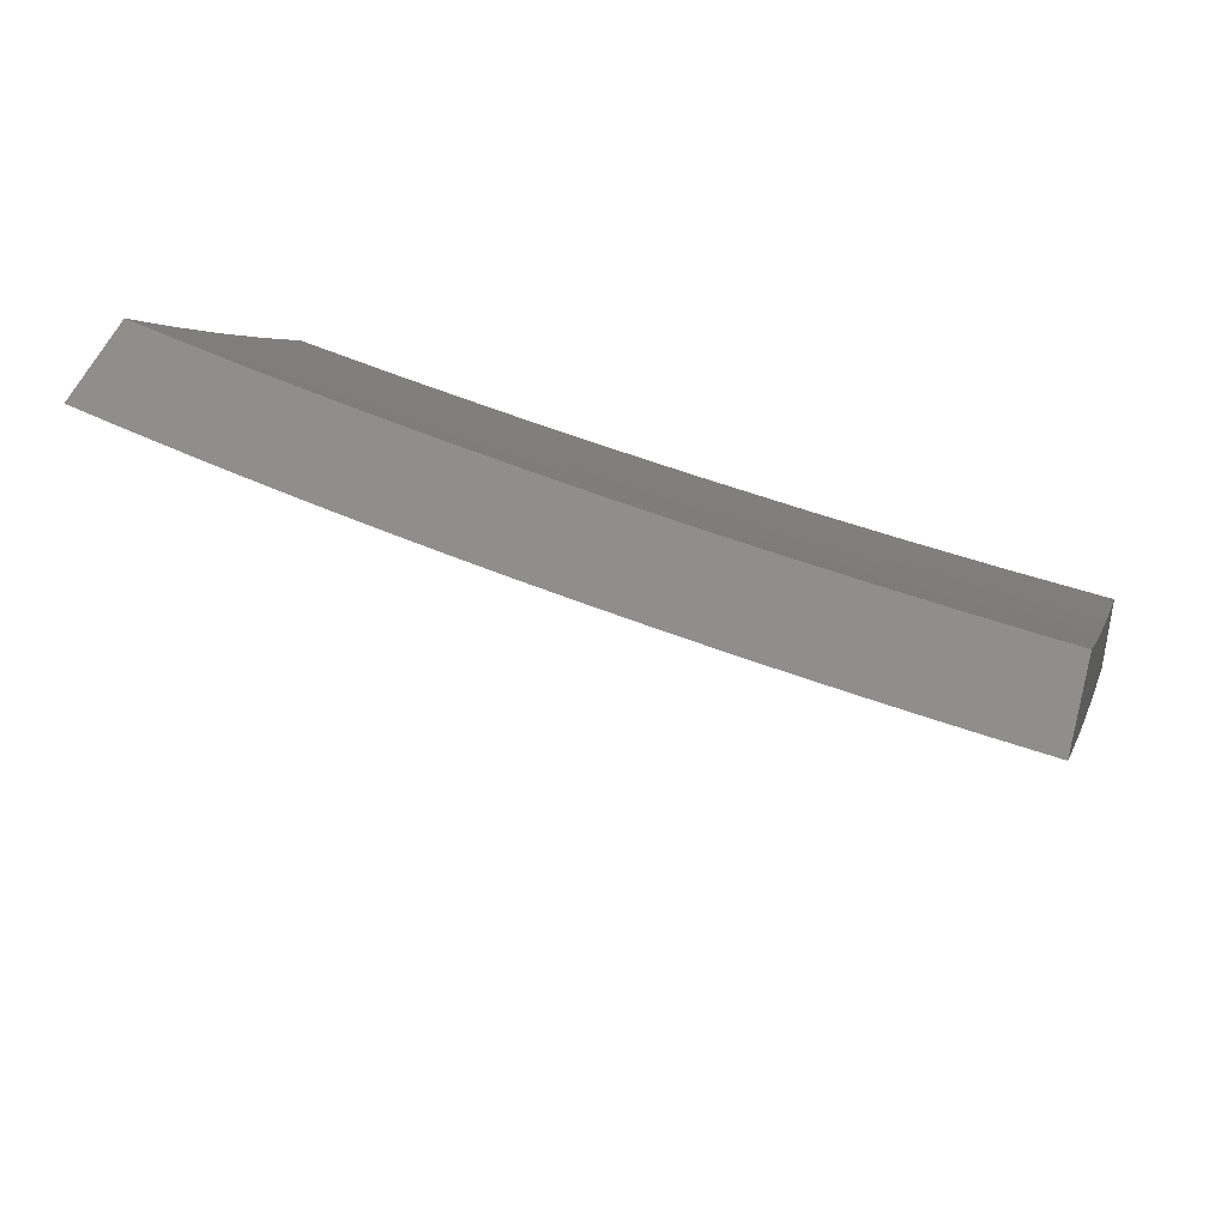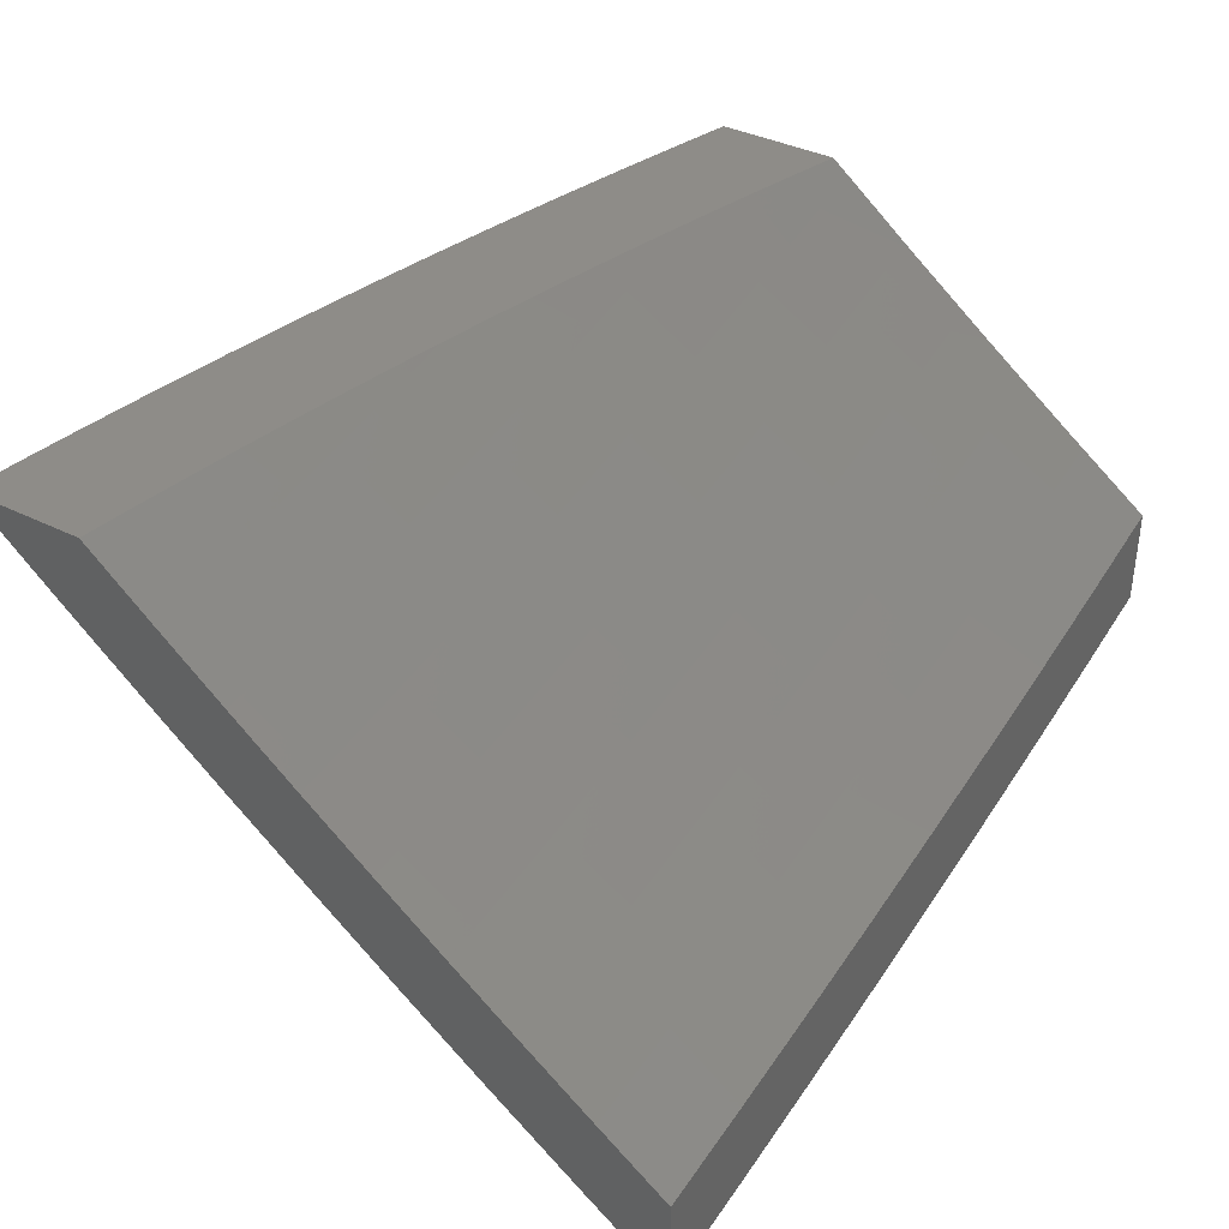
<metadata>
{"format":"stl","ext":"stl","renderer":"f3d","projection":"perspective","resolution":1024,"background":"white","views":[{"elev":43.1,"azim":15.9,"up":"+Y"},{"elev":37.4,"azim":122.8,"up":"+Y"}]}
</metadata>
<code>
# stl→obj: 370 verts, 736 faces
v -1 -8.439 7.08
v -1 -8.499 7
v -1.059 -8.432 7.08
v -1.126 -8.484 7
v -1.126 -8.424 7.08
v -1.192 -8.415 7.08
v -1.184 -8.356 7.16
v -1.25 -8.347 7.16
v -1.241 -8.286 7.239
v -1.306 -8.277 7.239
v -1.297 -8.216 7.318
v -1.362 -8.206 7.318
v -1.352 -8.144 7.396
v -1.417 -8.133 7.396
v -1.406 -8.071 7.474
v -1.471 -8.06 7.474
v -1.441 -8 7.552
v -1.504 -8 7.539
v -1.535 -8.049 7.474
v -1.566 -8 7.525
v -1.6 -8.037 7.474
v -1.629 -8 7.511
v -1.664 -8.024 7.474
v -1.691 -8 7.496
v -1.729 -8.011 7.474
v -1.753 -8 7.481
v -1.742 -8.073 7.396
v -1.808 -8.059 7.396
v -1.756 -8.134 7.318
v -1.821 -8.12 7.318
v -1.769 -8.194 7.239
v -1.835 -8.18 7.239
v -1.781 -8.254 7.16
v -1.848 -8.24 7.16
v -1.794 -8.313 7.08
v -1.861 -8.299 7.08
v -1.876 -8.356 7
v -1.929 -8.284 7.08
v -2 -8.329 7
v -1.996 -8.269 7.08
v -2 -8.249 7.105
v -1.915 -8.225 7.16
v -1.252 -8.467 7
v -1.259 -8.406 7.08
v -1.316 -8.337 7.16
v -1.372 -8.266 7.239
v -1.428 -8.195 7.318
v -1.482 -8.122 7.396
v -1.325 -8.396 7.08
v -1.377 -8.449 7
v -1.392 -8.386 7.08
v -1.459 -8.375 7.08
v -1.449 -8.316 7.16
v -1.515 -8.304 7.16
v -1.504 -8.244 7.239
v -1.57 -8.233 7.239
v -1.559 -8.172 7.318
v -1.624 -8.16 7.318
v -1.612 -8.099 7.396
v -1.677 -8.086 7.396
v -1.502 -8.428 7
v -1.526 -8.364 7.08
v -1.582 -8.293 7.16
v -1.636 -8.22 7.239
v -1.69 -8.147 7.318
v -1.627 -8.406 7
v -1.593 -8.352 7.08
v -1.648 -8.28 7.16
v -1.702 -8.208 7.239
v -1.66 -8.339 7.08
v -1.752 -8.382 7
v -1.727 -8.326 7.08
v -1.982 -8.21 7.16
v -2 -8.167 7.209
v -1.967 -8.151 7.239
v -2 -8.084 7.313
v -1.953 -8.091 7.318
v -1.938 -8.03 7.396
v -1.887 -8.106 7.318
v -1.873 -8.045 7.396
v -2 -8 7.415
v -1.938 -8 7.432
v -1.877 -8 7.449
v -1.815 -8 7.465
v -1.395 -8.009 7.551
v -1.378 -8 7.564
v -1.331 -8.019 7.551
v -1.316 -8 7.576
v -1.267 -8.029 7.551
v -1.253 -8 7.587
v -1.204 -8.038 7.551
v -1.19 -8 7.598
v -1.14 -8.047 7.551
v -1.126 -8 7.608
v -1.076 -8.055 7.551
v -1.063 -8 7.618
v -1.013 -8.063 7.551
v -1 -8 7.627
v -1 -8.065 7.551
v -1.021 -8.127 7.474
v -1 -8.129 7.474
v -1.029 -8.189 7.396
v -1 -8.192 7.396
v -1.036 -8.251 7.318
v -1 -8.255 7.318
v -1.044 -8.312 7.239
v -1 -8.317 7.239
v -1.052 -8.373 7.16
v -1 -8.379 7.16
v -1.118 -8.364 7.16
v -1.11 -8.304 7.239
v -1.175 -8.295 7.239
v -1.101 -8.243 7.318
v -1.166 -8.234 7.318
v -1.232 -8.225 7.318
v -1.093 -8.181 7.396
v -1.158 -8.173 7.396
v -1.222 -8.164 7.396
v -1.287 -8.154 7.396
v -1.085 -8.119 7.474
v -1.149 -8.11 7.474
v -1.213 -8.101 7.474
v -1.277 -8.092 7.474
v -1.342 -8.082 7.474
v -1.382 -8.327 7.16
v -1.438 -8.256 7.239
v -1.493 -8.184 7.318
v -1.547 -8.111 7.396
v -1.715 -8.267 7.16
v -1.901 -8.166 7.239
v -2 -8.39 7.071
v -2 -8.443 7
v -1.958 -8.416 7.049
v -1.876 -8.47 7
v -1.888 -8.431 7.049
v -1.819 -8.445 7.049
v -1.812 -8.41 7.098
v -1.743 -8.424 7.098
v -1.736 -8.388 7.147
v -1.667 -8.401 7.147
v -1.66 -8.365 7.196
v -1.592 -8.378 7.196
v -1.585 -8.341 7.245
v -1.517 -8.353 7.245
v -1.511 -8.317 7.293
v -1.443 -8.328 7.293
v -1.437 -8.291 7.341
v -1.37 -8.302 7.341
v -1.364 -8.264 7.389
v -1.297 -8.275 7.389
v -1.291 -8.237 7.437
v -1.225 -8.247 7.437
v -1.22 -8.209 7.485
v -1.154 -8.218 7.485
v -1.148 -8.18 7.532
v -1.083 -8.188 7.532
v -1.078 -8.15 7.579
v -1.013 -8.157 7.579
v -1.008 -8.119 7.626
v -1 -8.159 7.579
v -1 -8.08 7.673
v -1.752 -8.496 7
v -1.75 -8.459 7.049
v -1.674 -8.437 7.098
v -1.599 -8.414 7.147
v -1.524 -8.39 7.196
v -1.45 -8.365 7.245
v -1.376 -8.339 7.293
v -1.303 -8.312 7.341
v -1.231 -8.284 7.389
v -1.159 -8.256 7.437
v -1.088 -8.226 7.485
v -1.018 -8.196 7.532
v -1.681 -8.473 7.049
v -1.627 -8.519 7
v -1.612 -8.485 7.049
v -1.544 -8.498 7.049
v -1.537 -8.462 7.098
v -1.469 -8.474 7.098
v -1.462 -8.438 7.147
v -1.394 -8.449 7.147
v -1.388 -8.412 7.196
v -1.32 -8.423 7.196
v -1.315 -8.386 7.245
v -1.247 -8.396 7.245
v -1.242 -8.359 7.293
v -1.175 -8.368 7.293
v -1.17 -8.331 7.341
v -1.103 -8.34 7.341
v -1.098 -8.302 7.389
v -1.032 -8.31 7.389
v -1.027 -8.272 7.437
v -1 -8.314 7.389
v -1 -8.237 7.485
v -1.502 -8.541 7
v -1.475 -8.509 7.049
v -1.4 -8.485 7.098
v -1.326 -8.459 7.147
v -1.253 -8.433 7.196
v -1.18 -8.405 7.245
v -1.108 -8.377 7.293
v -1.037 -8.348 7.341
v -1.406 -8.52 7.049
v -1.377 -8.561 7
v -1.337 -8.531 7.049
v -1.252 -8.58 7
v -1.269 -8.541 7.049
v -1.2 -8.55 7.049
v -1.195 -8.515 7.098
v -1.127 -8.523 7.098
v -1.123 -8.487 7.147
v -1.055 -8.495 7.147
v -1.05 -8.459 7.196
v -1 -8.465 7.196
v -1.046 -8.422 7.245
v -1 -8.39 7.293
v -1.041 -8.385 7.293
v -1.126 -8.596 7
v -1.132 -8.559 7.049
v -1.059 -8.532 7.098
v -1 -8.539 7.099
v -1.064 -8.568 7.049
v -1 -8.611 7
v -1.023 -8.234 7.485
v -1.093 -8.264 7.437
v -1.164 -8.293 7.389
v -1.236 -8.322 7.341
v -1.309 -8.349 7.293
v -1.382 -8.376 7.245
v -1.456 -8.401 7.196
v -1.531 -8.426 7.147
v -1.606 -8.45 7.098
v -1.003 -8.08 7.673
v -1 -8 7.765
v -1.062 -8.032 7.719
v -1.063 -8 7.756
v -1.126 -8 7.747
v -1.127 -8.024 7.719
v -1.189 -8 7.737
v -1.191 -8.015 7.719
v -1.252 -8 7.726
v -1.255 -8.006 7.719
v -1.315 -8 7.715
v -1.261 -8.045 7.673
v -1.326 -8.035 7.673
v -1.332 -8.074 7.626
v -1.397 -8.063 7.626
v -1.404 -8.102 7.579
v -1.47 -8.091 7.579
v -1.477 -8.129 7.532
v -1.542 -8.117 7.532
v -1.55 -8.155 7.485
v -1.616 -8.143 7.485
v -1.623 -8.181 7.437
v -1.69 -8.168 7.437
v -1.698 -8.205 7.389
v -1.765 -8.192 7.389
v -1.773 -8.229 7.341
v -1.84 -8.214 7.341
v -1.848 -8.251 7.293
v -1.916 -8.236 7.293
v -1.924 -8.273 7.245
v -1.992 -8.257 7.245
v -2 -8.281 7.212
v -2 -8.226 7.282
v -1.984 -8.221 7.293
v -1.975 -8.184 7.341
v -1.907 -8.2 7.341
v -1.899 -8.163 7.389
v -1.832 -8.177 7.389
v -1.823 -8.14 7.437
v -1.757 -8.154 7.437
v -1.749 -8.117 7.485
v -1.682 -8.13 7.485
v -1.674 -8.092 7.532
v -1.608 -8.105 7.532
v -1.601 -8.067 7.579
v -1.535 -8.079 7.579
v -1.528 -8.041 7.626
v -1.463 -8.052 7.626
v -1.456 -8.014 7.673
v -1.391 -8.025 7.673
v -1.441 -8 7.691
v -1.378 -8 7.704
v -1.504 -8 7.679
v -1.521 -8.002 7.673
v -1.566 -8 7.665
v -1.593 -8.029 7.626
v -1.628 -8 7.651
v -1.659 -8.016 7.626
v -1.691 -8 7.637
v -1.724 -8.003 7.626
v -1.753 -8 7.622
v -1.732 -8.041 7.579
v -1.798 -8.027 7.579
v -1.807 -8.065 7.532
v -1.873 -8.051 7.532
v -1.881 -8.088 7.485
v -1.948 -8.073 7.485
v -1.957 -8.111 7.437
v -2 -8.057 7.489
v -2 -8.114 7.421
v -1.815 -8 7.607
v -1.864 -8.013 7.579
v -1.939 -8.036 7.532
v -1.877 -8 7.591
v -1.938 -8 7.574
v -2 -8 7.557
v -1.966 -8.148 7.389
v -2 -8.17 7.352
v -1.933 -8.309 7.196
v -2 -8.336 7.142
v -1.941 -8.345 7.147
v -1.949 -8.38 7.098
v -1.873 -8.36 7.147
v -1.881 -8.395 7.098
v -1.804 -8.374 7.147
v -1.864 -8.324 7.196
v -1.796 -8.338 7.196
v -1.728 -8.352 7.196
v -1.856 -8.288 7.245
v -1.788 -8.302 7.245
v -1.721 -8.316 7.245
v -1.653 -8.329 7.245
v -1.89 -8.126 7.437
v -1.815 -8.103 7.485
v -1.74 -8.079 7.532
v -1.667 -8.054 7.579
v -1.781 -8.265 7.293
v -1.705 -8.242 7.341
v -1.631 -8.218 7.389
v -1.557 -8.193 7.437
v -1.483 -8.167 7.485
v -1.411 -8.14 7.532
v -1.339 -8.112 7.579
v -1.267 -8.084 7.626
v -1.197 -8.054 7.673
v -1.713 -8.279 7.293
v -1.645 -8.292 7.293
v -1.578 -8.305 7.293
v -1.638 -8.255 7.341
v -1.564 -8.23 7.389
v -1.49 -8.205 7.437
v -1.417 -8.178 7.485
v -1.345 -8.151 7.532
v -1.273 -8.123 7.579
v -1.202 -8.093 7.626
v -1.132 -8.063 7.673
v -1.571 -8.268 7.341
v -1.504 -8.28 7.341
v -1.497 -8.242 7.389
v -1.424 -8.216 7.437
v -1.351 -8.189 7.485
v -1.279 -8.161 7.532
v -1.208 -8.132 7.579
v -1.138 -8.102 7.626
v -1.068 -8.072 7.673
v -1.43 -8.254 7.389
v -1.358 -8.227 7.437
v -1.285 -8.199 7.485
v -1.214 -8.17 7.532
v -1.143 -8.141 7.579
v -1.073 -8.111 7.626
v -1.332 -8.495 7.098
v -1.258 -8.469 7.147
v -1.185 -8.442 7.196
v -1.113 -8.414 7.245
v -1.264 -8.505 7.098
v -1.19 -8.478 7.147
v -1.118 -8.451 7.196
f 1 2 3
f 3 2 4
f 3 4 5
f 5 4 6
f 5 6 7
f 7 6 8
f 7 8 9
f 9 8 10
f 9 10 11
f 11 10 12
f 11 12 13
f 13 12 14
f 13 14 15
f 15 14 16
f 15 16 17
f 17 16 18
f 18 16 19
f 18 19 20
f 20 19 21
f 20 21 22
f 22 21 23
f 22 23 24
f 24 23 25
f 24 25 26
f 26 25 27
f 26 27 28
f 28 27 29
f 28 29 30
f 30 29 31
f 30 31 32
f 32 31 33
f 32 33 34
f 34 33 35
f 34 35 36
f 36 35 37
f 36 37 38
f 38 37 39
f 38 39 40
f 40 39 41
f 40 41 38
f 38 41 42
f 38 42 36
f 36 42 34
f 4 43 6
f 6 43 44
f 6 44 8
f 8 44 45
f 8 45 10
f 10 45 46
f 10 46 12
f 12 46 47
f 12 47 14
f 14 47 48
f 14 48 16
f 16 48 19
f 44 43 49
f 49 43 50
f 49 50 51
f 51 50 52
f 51 52 53
f 53 52 54
f 53 54 55
f 55 54 56
f 55 56 57
f 57 56 58
f 57 58 59
f 59 58 60
f 59 60 23
f 23 60 25
f 50 61 52
f 52 61 62
f 52 62 54
f 54 62 63
f 54 63 56
f 56 63 64
f 56 64 58
f 58 64 65
f 58 65 60
f 60 65 27
f 60 27 25
f 61 66 62
f 62 66 67
f 62 67 63
f 63 67 68
f 63 68 64
f 64 68 69
f 64 69 65
f 65 69 29
f 65 29 27
f 67 66 70
f 70 66 71
f 70 71 72
f 72 71 35
f 72 35 33
f 71 37 35
f 42 41 73
f 73 41 74
f 73 74 75
f 75 74 76
f 75 76 77
f 77 76 78
f 77 78 79
f 79 78 80
f 79 80 30
f 30 80 28
f 76 81 78
f 78 81 82
f 78 82 83
f 78 83 80
f 80 83 84
f 80 84 28
f 28 84 26
f 15 17 85
f 85 17 86
f 85 86 87
f 87 86 88
f 87 88 89
f 89 88 90
f 89 90 91
f 91 90 92
f 91 92 93
f 93 92 94
f 93 94 95
f 95 94 96
f 95 96 97
f 97 96 98
f 97 98 99
f 97 99 100
f 100 99 101
f 100 101 102
f 102 101 103
f 102 103 104
f 104 103 105
f 104 105 106
f 106 105 107
f 106 107 108
f 108 107 109
f 108 109 3
f 3 109 1
f 108 3 110
f 110 3 5
f 110 5 7
f 106 108 111
f 111 108 110
f 111 110 112
f 112 110 7
f 112 7 9
f 104 106 113
f 113 106 111
f 113 111 114
f 114 111 112
f 114 112 115
f 115 112 9
f 115 9 11
f 102 104 116
f 116 104 113
f 116 113 117
f 117 113 114
f 117 114 118
f 118 114 115
f 118 115 119
f 119 115 11
f 119 11 13
f 95 97 100
f 100 102 120
f 120 102 116
f 120 116 121
f 121 116 117
f 121 117 122
f 122 117 118
f 122 118 123
f 123 118 119
f 123 119 124
f 124 119 13
f 124 13 15
f 93 95 120
f 120 95 100
f 93 120 121
f 93 121 91
f 91 121 122
f 91 122 89
f 89 122 123
f 89 123 87
f 87 123 124
f 87 124 85
f 85 124 15
f 51 125 49
f 49 125 45
f 49 45 44
f 45 125 46
f 46 125 126
f 46 126 47
f 47 126 127
f 47 127 48
f 48 127 128
f 48 128 19
f 19 128 21
f 126 125 53
f 53 125 51
f 126 53 55
f 126 55 127
f 127 55 57
f 127 57 128
f 128 57 59
f 128 59 21
f 21 59 23
f 67 70 68
f 68 70 129
f 68 129 69
f 69 129 31
f 69 31 29
f 72 33 129
f 129 33 31
f 70 72 129
f 32 34 130
f 130 34 42
f 130 42 75
f 75 42 73
f 30 32 79
f 79 32 130
f 79 130 77
f 77 130 75
f 131 132 133
f 133 132 134
f 133 134 135
f 135 134 136
f 135 136 137
f 137 136 138
f 137 138 139
f 139 138 140
f 139 140 141
f 141 140 142
f 141 142 143
f 143 142 144
f 143 144 145
f 145 144 146
f 145 146 147
f 147 146 148
f 147 148 149
f 149 148 150
f 149 150 151
f 151 150 152
f 151 152 153
f 153 152 154
f 153 154 155
f 155 154 156
f 155 156 157
f 157 156 158
f 157 158 159
f 159 158 160
f 159 160 161
f 134 162 136
f 136 162 163
f 136 163 138
f 138 163 164
f 138 164 140
f 140 164 165
f 140 165 142
f 142 165 166
f 142 166 144
f 144 166 167
f 144 167 146
f 146 167 168
f 146 168 148
f 148 168 169
f 148 169 150
f 150 169 170
f 150 170 152
f 152 170 171
f 152 171 154
f 154 171 172
f 154 172 156
f 156 172 173
f 156 173 158
f 158 173 160
f 163 162 174
f 174 162 175
f 174 175 176
f 176 175 177
f 176 177 178
f 178 177 179
f 178 179 180
f 180 179 181
f 180 181 182
f 182 181 183
f 182 183 184
f 184 183 185
f 184 185 186
f 186 185 187
f 186 187 188
f 188 187 189
f 188 189 190
f 190 189 191
f 190 191 192
f 192 191 193
f 192 193 194
f 175 195 177
f 177 195 196
f 177 196 179
f 179 196 197
f 179 197 181
f 181 197 198
f 181 198 183
f 183 198 199
f 183 199 185
f 185 199 200
f 185 200 187
f 187 200 201
f 187 201 189
f 189 201 202
f 189 202 191
f 191 202 193
f 196 195 203
f 203 195 204
f 203 204 205
f 205 204 206
f 205 206 207
f 207 206 208
f 207 208 209
f 209 208 210
f 209 210 211
f 211 210 212
f 211 212 213
f 213 212 214
f 213 214 215
f 215 214 216
f 215 216 217
f 217 216 202
f 217 202 201
f 206 218 208
f 208 218 219
f 208 219 210
f 210 219 220
f 210 220 212
f 212 220 221
f 212 221 214
f 219 218 222
f 222 218 223
f 222 223 221
f 216 193 202
f 160 173 194
f 194 173 224
f 194 224 192
f 192 224 225
f 192 225 190
f 190 225 226
f 190 226 188
f 188 226 227
f 188 227 186
f 186 227 228
f 186 228 184
f 184 228 229
f 184 229 182
f 182 229 230
f 182 230 180
f 180 230 231
f 180 231 178
f 178 231 232
f 178 232 176
f 176 232 174
f 159 161 233
f 233 161 234
f 233 234 235
f 235 234 236
f 235 236 237
f 235 237 238
f 238 237 239
f 238 239 240
f 240 239 241
f 240 241 242
f 242 241 243
f 242 243 244
f 244 243 245
f 244 245 246
f 246 245 247
f 246 247 248
f 248 247 249
f 248 249 250
f 250 249 251
f 250 251 252
f 252 251 253
f 252 253 254
f 254 253 255
f 254 255 256
f 256 255 257
f 256 257 258
f 258 257 259
f 258 259 260
f 260 259 261
f 260 261 262
f 262 261 263
f 262 263 264
f 264 263 265
f 265 263 266
f 265 266 267
f 267 266 268
f 267 268 269
f 269 268 270
f 269 270 271
f 271 270 272
f 271 272 273
f 273 272 274
f 273 274 275
f 275 274 276
f 275 276 277
f 277 276 278
f 277 278 279
f 279 278 280
f 279 280 281
f 281 280 282
f 281 282 283
f 283 282 284
f 284 282 245
f 284 245 243
f 283 285 281
f 281 285 286
f 281 286 279
f 279 286 287
f 279 287 288
f 288 287 289
f 288 289 290
f 290 289 291
f 290 291 292
f 292 291 293
f 292 293 294
f 294 293 295
f 294 295 296
f 296 295 297
f 296 297 298
f 298 297 299
f 298 299 300
f 300 299 301
f 300 301 302
f 285 287 286
f 293 303 295
f 295 303 304
f 295 304 297
f 297 304 305
f 297 305 299
f 299 305 301
f 303 306 304
f 304 306 307
f 304 307 305
f 305 307 308
f 305 308 301
f 300 302 309
f 309 302 310
f 309 310 267
f 267 310 265
f 262 264 311
f 311 264 312
f 311 312 313
f 313 312 314
f 313 314 315
f 315 314 316
f 315 316 317
f 317 316 137
f 317 137 139
f 312 131 314
f 314 131 133
f 314 133 316
f 316 133 135
f 316 135 137
f 311 313 318
f 318 313 315
f 318 315 319
f 319 315 317
f 319 317 320
f 320 317 139
f 320 139 141
f 266 263 261
f 262 311 321
f 321 311 318
f 321 318 322
f 322 318 319
f 322 319 323
f 323 319 320
f 323 320 324
f 324 320 141
f 324 141 143
f 266 261 268
f 268 261 259
f 268 259 270
f 270 259 257
f 270 257 272
f 272 257 255
f 272 255 274
f 274 255 253
f 274 253 276
f 276 253 251
f 276 251 278
f 278 251 249
f 278 249 280
f 280 249 247
f 280 247 282
f 282 247 245
f 309 267 269
f 300 309 325
f 325 309 269
f 325 269 271
f 300 325 298
f 298 325 326
f 298 326 296
f 296 326 327
f 296 327 294
f 294 327 328
f 294 328 290
f 290 328 288
f 326 325 271
f 322 329 321
f 321 329 260
f 321 260 262
f 260 329 258
f 258 329 330
f 258 330 256
f 256 330 331
f 256 331 254
f 254 331 332
f 254 332 252
f 252 332 333
f 252 333 250
f 250 333 334
f 250 334 248
f 248 334 335
f 248 335 246
f 246 335 336
f 246 336 244
f 244 336 337
f 244 337 240
f 240 337 238
f 329 322 338
f 338 322 323
f 338 323 339
f 339 323 324
f 339 324 340
f 340 324 143
f 340 143 145
f 326 271 273
f 326 273 327
f 327 273 275
f 327 275 328
f 328 275 277
f 328 277 288
f 288 277 279
f 290 292 294
f 163 174 164
f 164 174 232
f 164 232 165
f 165 232 231
f 165 231 166
f 166 231 230
f 166 230 167
f 167 230 229
f 167 229 168
f 168 229 228
f 168 228 169
f 169 228 227
f 169 227 170
f 170 227 226
f 170 226 171
f 171 226 225
f 171 225 172
f 172 225 224
f 172 224 173
f 339 341 338
f 338 341 330
f 338 330 329
f 330 341 331
f 331 341 342
f 331 342 332
f 332 342 343
f 332 343 333
f 333 343 344
f 333 344 334
f 334 344 345
f 334 345 335
f 335 345 346
f 335 346 336
f 336 346 347
f 336 347 337
f 337 347 348
f 337 348 238
f 238 348 235
f 341 339 349
f 349 339 340
f 349 340 350
f 350 340 145
f 350 145 147
f 341 349 342
f 342 349 351
f 342 351 343
f 343 351 352
f 343 352 344
f 344 352 353
f 344 353 345
f 345 353 354
f 345 354 346
f 346 354 355
f 346 355 347
f 347 355 356
f 347 356 348
f 348 356 357
f 348 357 235
f 235 357 233
f 351 349 350
f 351 350 358
f 358 350 147
f 358 147 149
f 351 358 352
f 352 358 359
f 352 359 353
f 353 359 360
f 353 360 354
f 354 360 361
f 354 361 355
f 355 361 362
f 355 362 356
f 356 362 363
f 356 363 357
f 357 363 233
f 359 358 149
f 205 364 203
f 203 364 197
f 203 197 196
f 197 364 198
f 198 364 365
f 198 365 199
f 199 365 366
f 199 366 200
f 200 366 367
f 200 367 201
f 201 367 217
f 364 205 368
f 368 205 207
f 368 207 209
f 359 149 151
f 359 151 360
f 360 151 153
f 360 153 361
f 361 153 155
f 361 155 362
f 362 155 157
f 362 157 363
f 363 157 159
f 363 159 233
f 240 242 244
f 209 369 368
f 368 369 365
f 368 365 364
f 365 369 366
f 366 369 370
f 366 370 367
f 367 370 215
f 367 215 217
f 370 369 211
f 211 369 209
f 221 220 222
f 222 220 219
f 370 211 213
f 213 215 370
f 76 302 81
f 81 302 301
f 81 301 308
f 302 76 310
f 310 76 74
f 310 74 265
f 265 74 264
f 264 74 41
f 264 41 312
f 312 41 39
f 312 39 131
f 131 39 132
f 39 37 132
f 132 37 71
f 132 71 134
f 134 71 66
f 134 66 162
f 162 66 61
f 162 61 175
f 175 61 50
f 175 50 195
f 195 50 43
f 195 43 204
f 204 43 4
f 204 4 206
f 206 4 2
f 206 2 218
f 218 2 223
f 96 239 98
f 98 239 237
f 98 237 236
f 239 96 241
f 241 96 94
f 241 94 243
f 243 94 92
f 243 92 284
f 284 92 90
f 284 90 283
f 283 90 88
f 283 88 285
f 285 88 86
f 285 86 287
f 287 86 17
f 287 17 289
f 289 17 18
f 289 18 291
f 291 18 20
f 291 20 293
f 293 20 22
f 293 22 303
f 303 22 306
f 306 22 24
f 306 24 307
f 307 24 26
f 307 26 308
f 308 26 84
f 308 84 83
f 83 82 308
f 308 82 81
f 236 234 98
f 223 2 221
f 221 2 1
f 221 1 214
f 214 1 109
f 214 109 216
f 216 109 107
f 216 107 193
f 193 107 105
f 193 105 103
f 193 103 194
f 194 103 101
f 194 101 160
f 160 101 99
f 160 99 161
f 161 99 98
f 161 98 234

</code>
